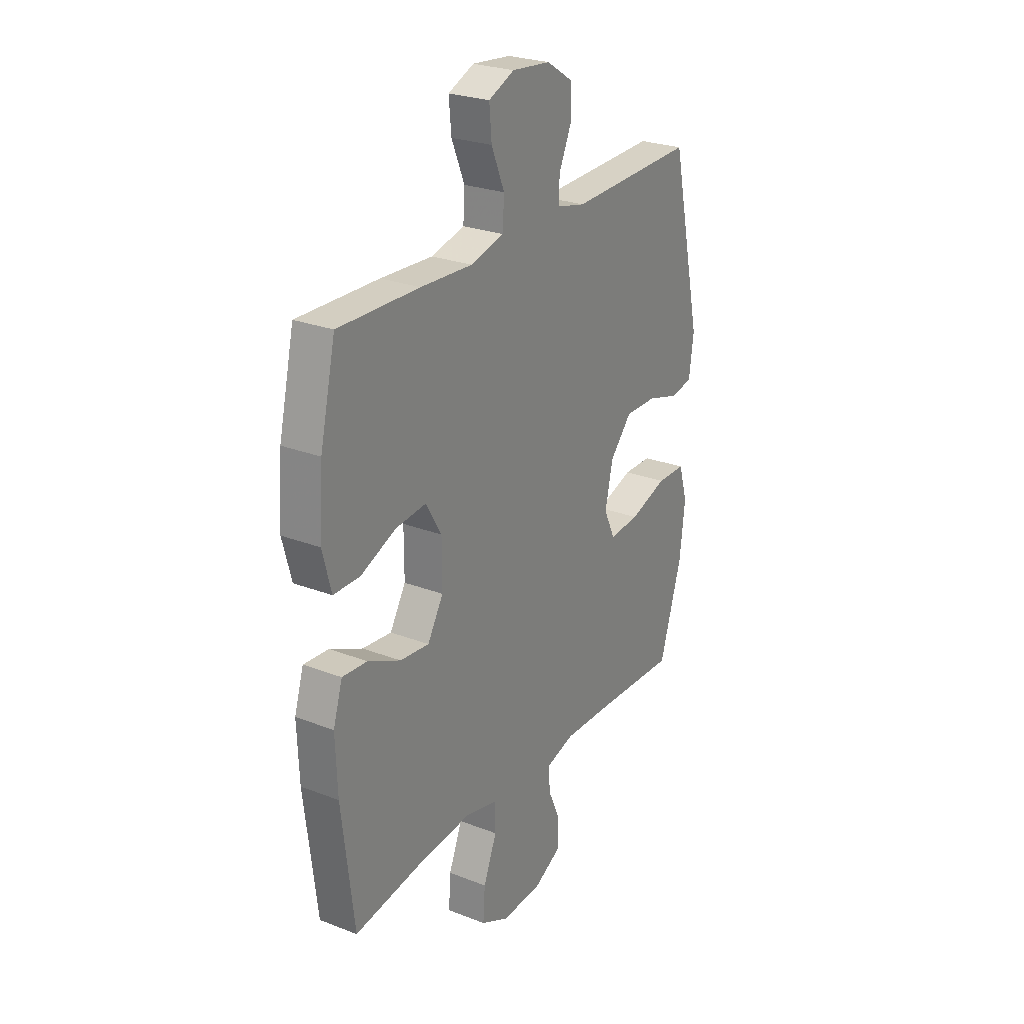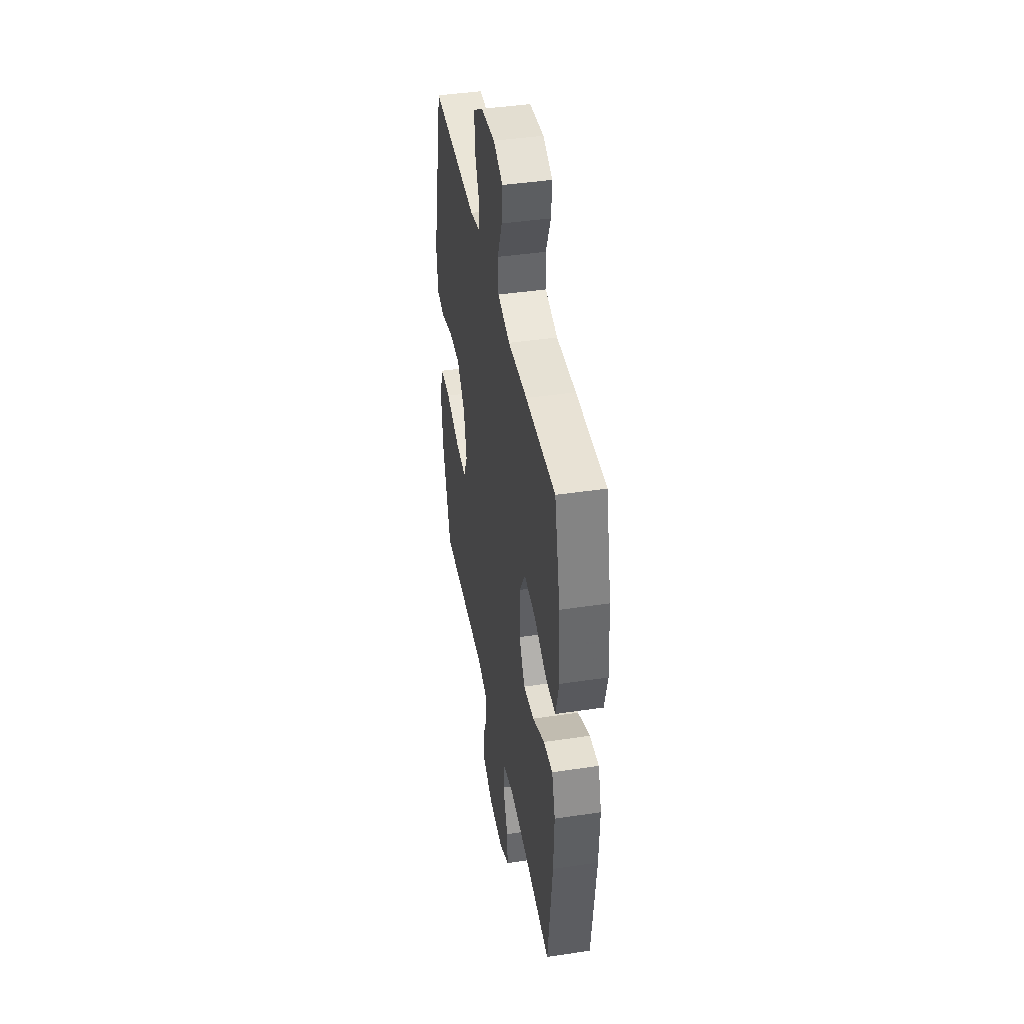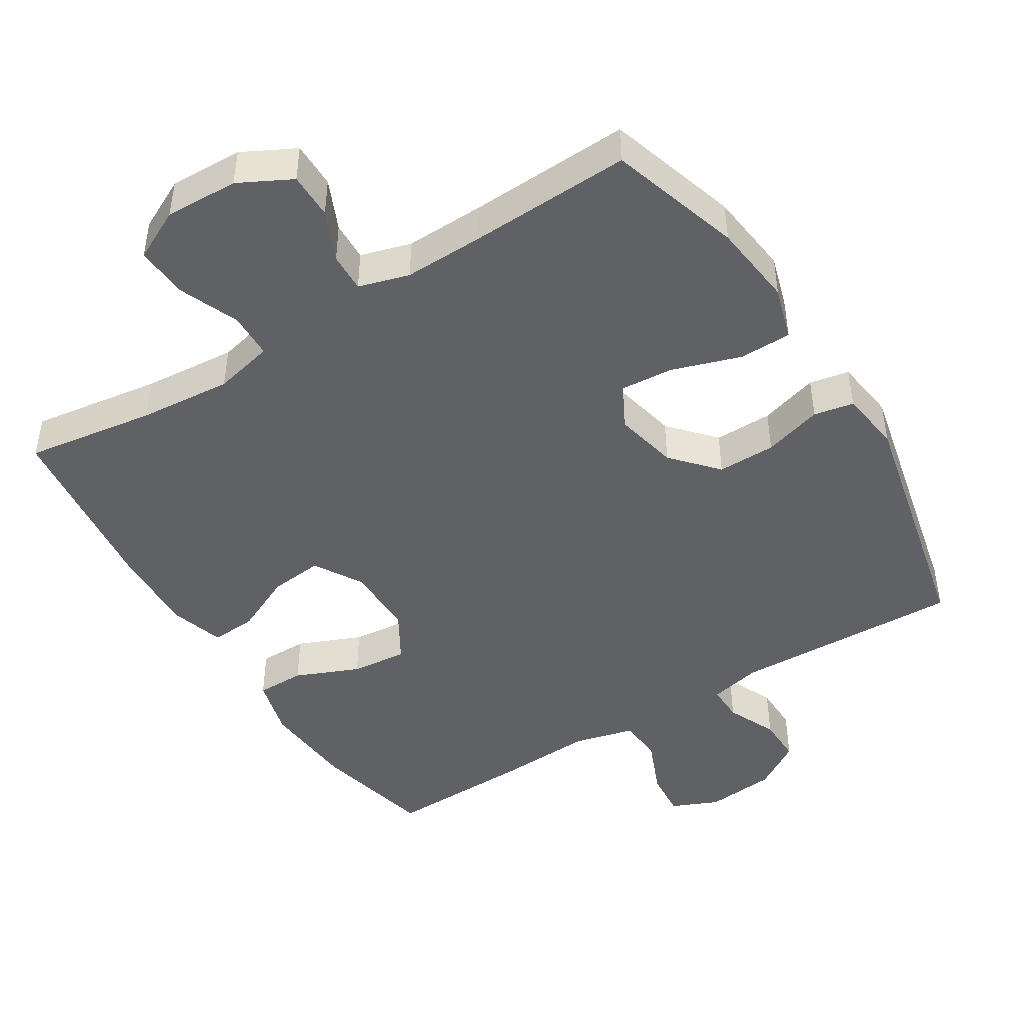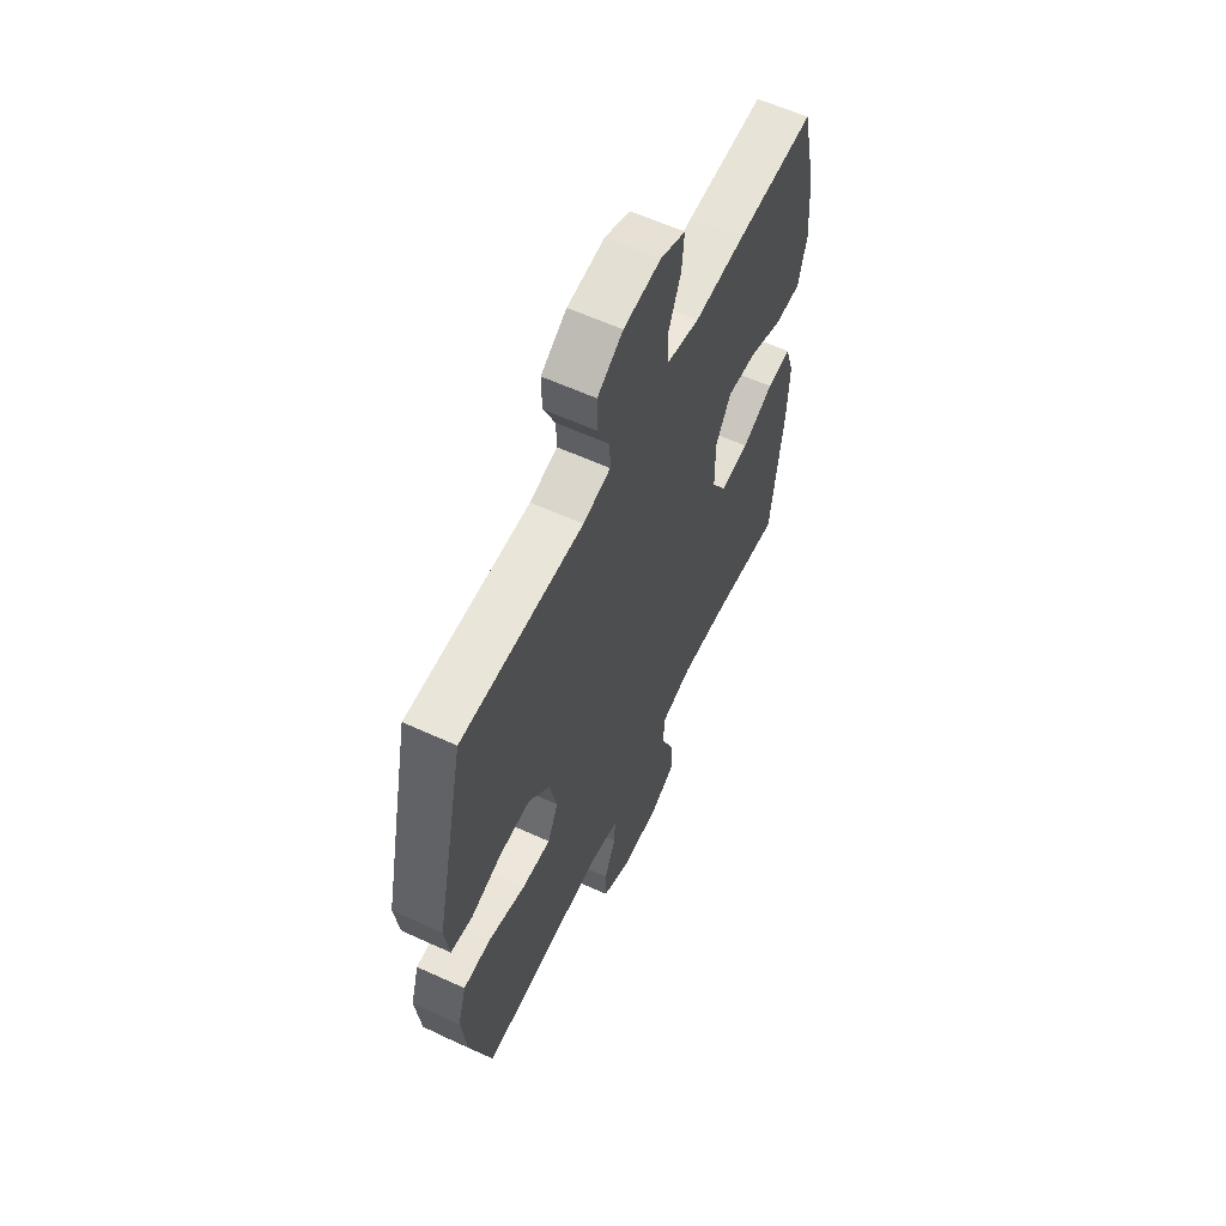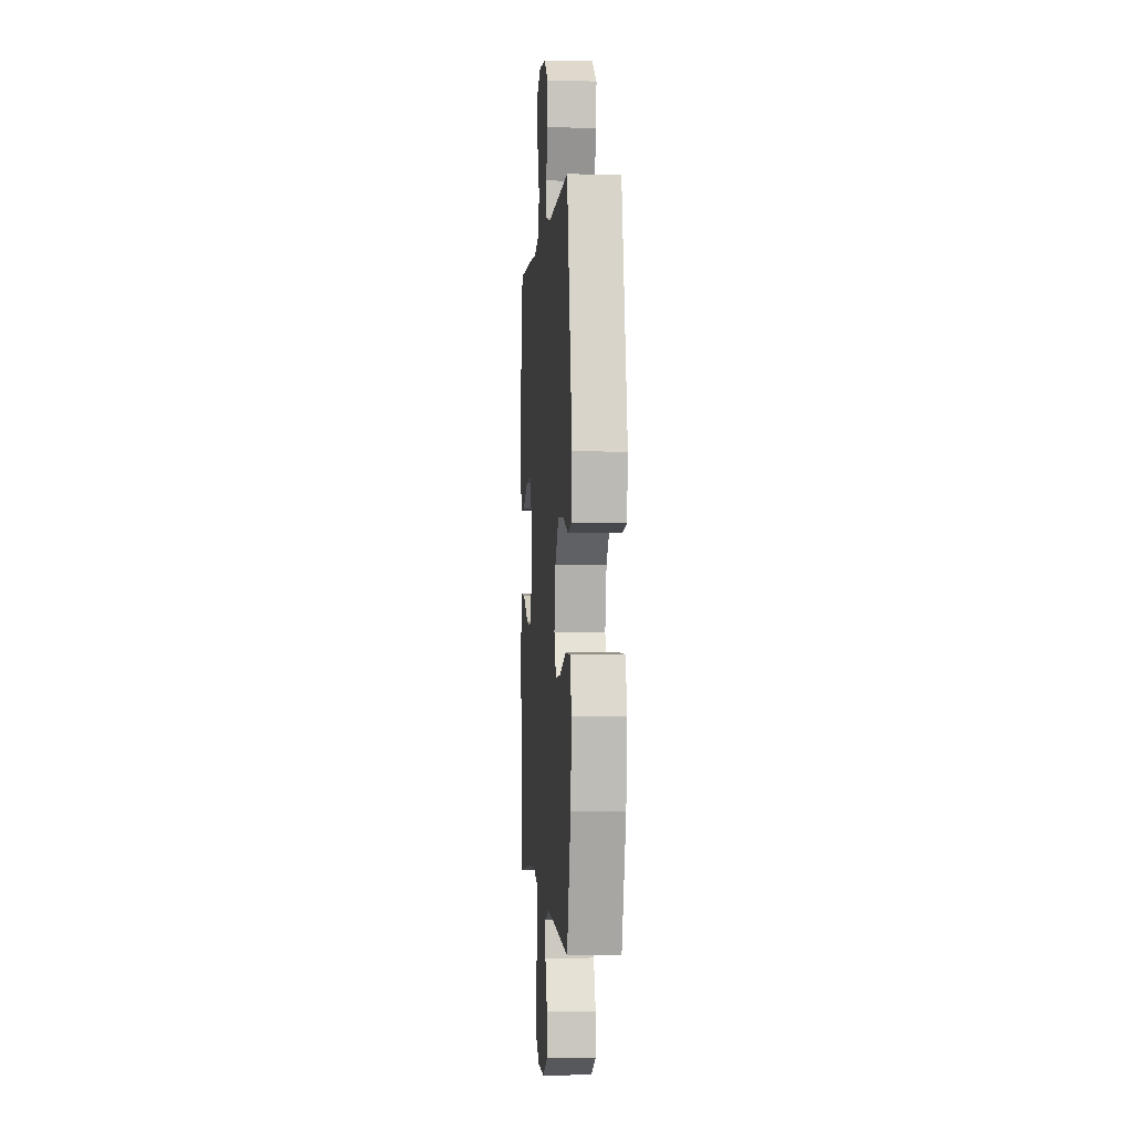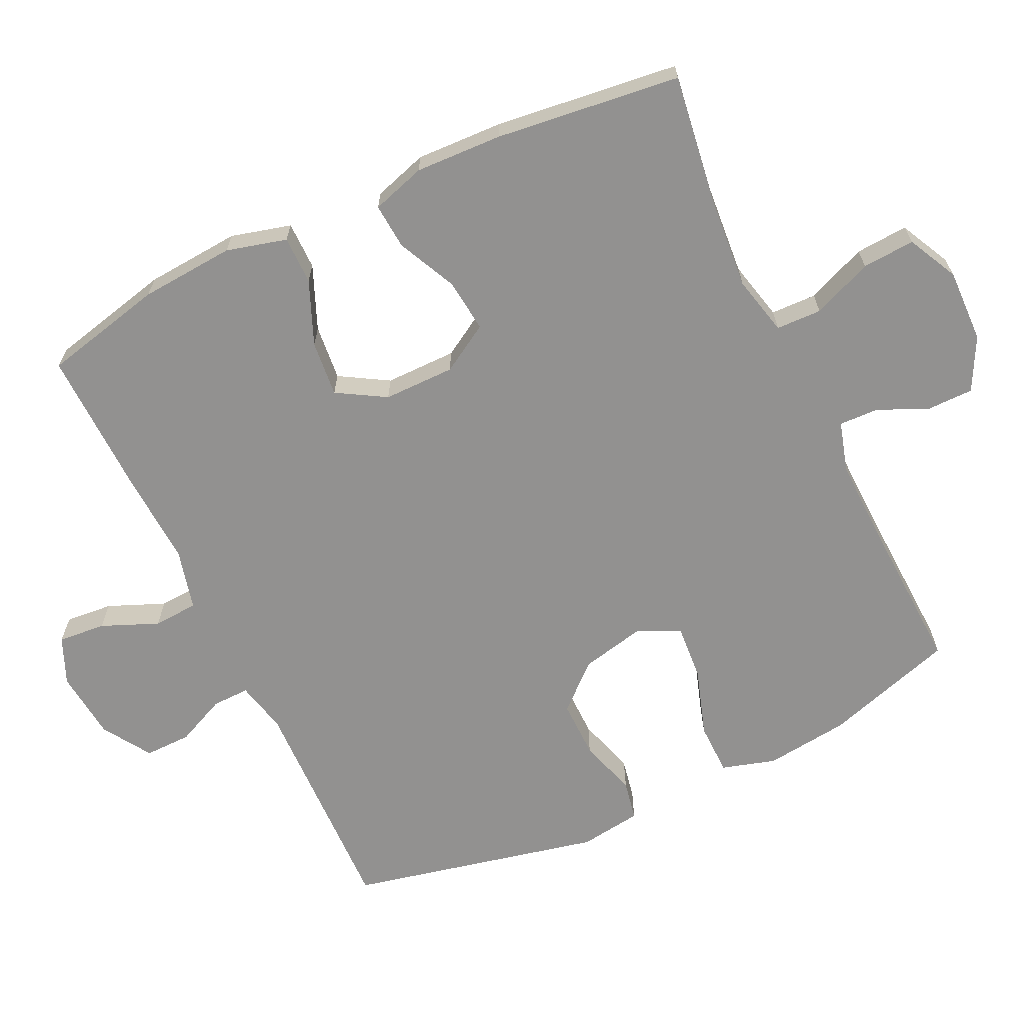
<metadata>
{"format":"obj","ext":"obj","renderer":"f3d","projection":"perspective","resolution":1024,"background":"white","views":[{"elev":25.9,"azim":121.6,"up":"+Z"},{"elev":42.2,"azim":79.8,"up":"+Z"},{"elev":-45.7,"azim":-148.1,"up":"+Y"},{"elev":60.3,"azim":-64.9,"up":"+Z"},{"elev":-0.8,"azim":-94.3,"up":"+Z"},{"elev":-66.1,"azim":115.5,"up":"+Y"}]}
</metadata>
<code>
v 0.5 0.07 0.5
v 0.54 0.07 0.327
v 0.55 0.07 0.192
v 0.527 0.07 0.106
v 0.458 0.07 0.106
v 0.367 0.07 0.144
v 0.287 0.07 0.152
v 0.246 0.07 0.083
v 0.246 0.07 -0.019
v 0.287 0.07 -0.088
v 0.363 0.07 -0.08
v 0.448 0.07 -0.04
v 0.513 0.07 -0.035
v 0.537 0.07 -0.112
v 0.532 0.07 -0.236
v 0.5 0.07 -0.5
v 0.315 0.07 -0.473
v 0.182 0.07 -0.462
v 0.097 0.07 -0.482
v 0.095 0.07 -0.547
v 0.13 0.07 -0.633
v 0.135 0.07 -0.708
v 0.063 0.07 -0.744
v -0.042 0.07 -0.741
v -0.117 0.07 -0.702
v -0.117 0.07 -0.636
v -0.085 0.07 -0.564
v -0.083 0.07 -0.508
v -0.155 0.07 -0.487
v -0.269 0.07 -0.49
v -0.5 0.07 -0.5
v -0.558 0.07 -0.312
v -0.572 0.07 -0.192
v -0.549 0.07 -0.115
v -0.474 0.07 -0.114
v -0.376 0.07 -0.146
v -0.297 0.07 -0.152
v -0.268 0.07 -0.09
v -0.288 0.07 0.001
v -0.345 0.07 0.065
v -0.428 0.07 0.064
v -0.512 0.07 0.039
v -0.569 0.07 0.05
v -0.581 0.07 0.139
v -0.5 0.07 0.5
v -0.172 0.07 0.49
v -0.098 0.07 0.507
v -0.099 0.07 0.56
v -0.131 0.07 0.631
v -0.132 0.07 0.698
v -0.063 0.07 0.742
v 0.037 0.07 0.752
v 0.104 0.07 0.723
v 0.098 0.07 0.655
v 0.064 0.07 0.574
v 0.068 0.07 0.51
v 0.155 0.07 0.488
v 0.29 0.07 0.495
v 0.5 0 0.5
v 0.54 0 0.327
v 0.55 0 0.192
v 0.527 0 0.106
v 0.458 0 0.106
v 0.367 0 0.144
v 0.287 0 0.152
v 0.246 0 0.083
v 0.246 0 -0.019
v 0.287 0 -0.088
v 0.363 0 -0.08
v 0.448 0 -0.04
v 0.513 0 -0.035
v 0.537 0 -0.112
v 0.532 0 -0.236
v 0.5 0 -0.5
v 0.315 0 -0.473
v 0.182 0 -0.462
v 0.097 0 -0.482
v 0.095 0 -0.547
v 0.13 0 -0.633
v 0.135 0 -0.708
v 0.063 0 -0.744
v -0.042 0 -0.741
v -0.117 0 -0.702
v -0.117 0 -0.636
v -0.085 0 -0.564
v -0.083 0 -0.508
v -0.155 0 -0.487
v -0.269 0 -0.49
v -0.5 0 -0.5
v -0.558 0 -0.312
v -0.572 0 -0.192
v -0.549 0 -0.115
v -0.474 0 -0.114
v -0.376 0 -0.146
v -0.297 0 -0.152
v -0.268 0 -0.09
v -0.288 0 0.001
v -0.345 0 0.065
v -0.428 0 0.064
v -0.512 0 0.039
v -0.569 0 0.05
v -0.581 0 0.139
v -0.5 0 0.5
v -0.172 0 0.49
v -0.098 0 0.507
v -0.099 0 0.56
v -0.131 0 0.631
v -0.132 0 0.698
v -0.063 0 0.742
v 0.037 0 0.752
v 0.104 0 0.723
v 0.098 0 0.655
v 0.064 0 0.574
v 0.068 0 0.51
v 0.155 0 0.488
v 0.29 0 0.495
f 4 5 6
f 3 4 6
f 2 3 6
f 1 2 6
f 58 1 6
f 57 58 6
f 56 57 6 7
f 53 54 55
f 52 53 55
f 51 52 55
f 50 51 55
f 49 50 55
f 48 49 55
f 47 48 55 56
f 56 7 8
f 47 56 8
f 46 47 8
f 44 45 46
f 43 44 46
f 42 43 46
f 41 42 46
f 40 41 46 8
f 34 35 36
f 33 34 36
f 32 33 36
f 31 32 36
f 30 31 36
f 29 30 36 37
f 28 29 37 38
f 25 26 27
f 24 25 27
f 23 24 27
f 22 23 27
f 21 22 27
f 20 21 27
f 19 20 27 28
f 28 38 39
f 19 28 39
f 18 19 39
f 15 16 17
f 14 15 17
f 13 14 17
f 12 13 17
f 11 12 17
f 10 11 17 18
f 40 8 9
f 39 40 9
f 18 39 9
f 9 10 18
f 64 63 62
f 64 62 61
f 64 61 60
f 64 60 59
f 64 59 116
f 64 116 115
f 65 64 115 114
f 113 112 111
f 113 111 110
f 113 110 109
f 113 109 108
f 113 108 107
f 113 107 106
f 114 113 106 105
f 66 65 114
f 66 114 105
f 66 105 104
f 104 103 102
f 104 102 101
f 104 101 100
f 104 100 99
f 66 104 99 98
f 94 93 92
f 94 92 91
f 94 91 90
f 94 90 89
f 94 89 88
f 95 94 88 87
f 96 95 87 86
f 85 84 83
f 85 83 82
f 85 82 81
f 85 81 80
f 85 80 79
f 85 79 78
f 86 85 78 77
f 97 96 86
f 97 86 77
f 97 77 76
f 75 74 73
f 75 73 72
f 75 72 71
f 75 71 70
f 75 70 69
f 76 75 69 68
f 67 66 98
f 67 98 97
f 67 97 76
f 76 68 67
f 1 59 60 2
f 2 60 61 3
f 3 61 62 4
f 4 62 63 5
f 5 63 64 6
f 6 64 65 7
f 7 65 66 8
f 8 66 67 9
f 9 67 68 10
f 10 68 69 11
f 11 69 70 12
f 12 70 71 13
f 13 71 72 14
f 14 72 73 15
f 15 73 74 16
f 16 74 75 17
f 17 75 76 18
f 18 76 77 19
f 19 77 78 20
f 20 78 79 21
f 21 79 80 22
f 22 80 81 23
f 23 81 82 24
f 24 82 83 25
f 25 83 84 26
f 26 84 85 27
f 27 85 86 28
f 28 86 87 29
f 29 87 88 30
f 30 88 89 31
f 31 89 90 32
f 32 90 91 33
f 33 91 92 34
f 34 92 93 35
f 35 93 94 36
f 36 94 95 37
f 37 95 96 38
f 38 96 97 39
f 39 97 98 40
f 40 98 99 41
f 41 99 100 42
f 42 100 101 43
f 43 101 102 44
f 44 102 103 45
f 45 103 104 46
f 46 104 105 47
f 47 105 106 48
f 48 106 107 49
f 49 107 108 50
f 50 108 109 51
f 51 109 110 52
f 52 110 111 53
f 53 111 112 54
f 54 112 113 55
f 55 113 114 56
f 56 114 115 57
f 57 115 116 58
f 58 116 59 1

</code>
